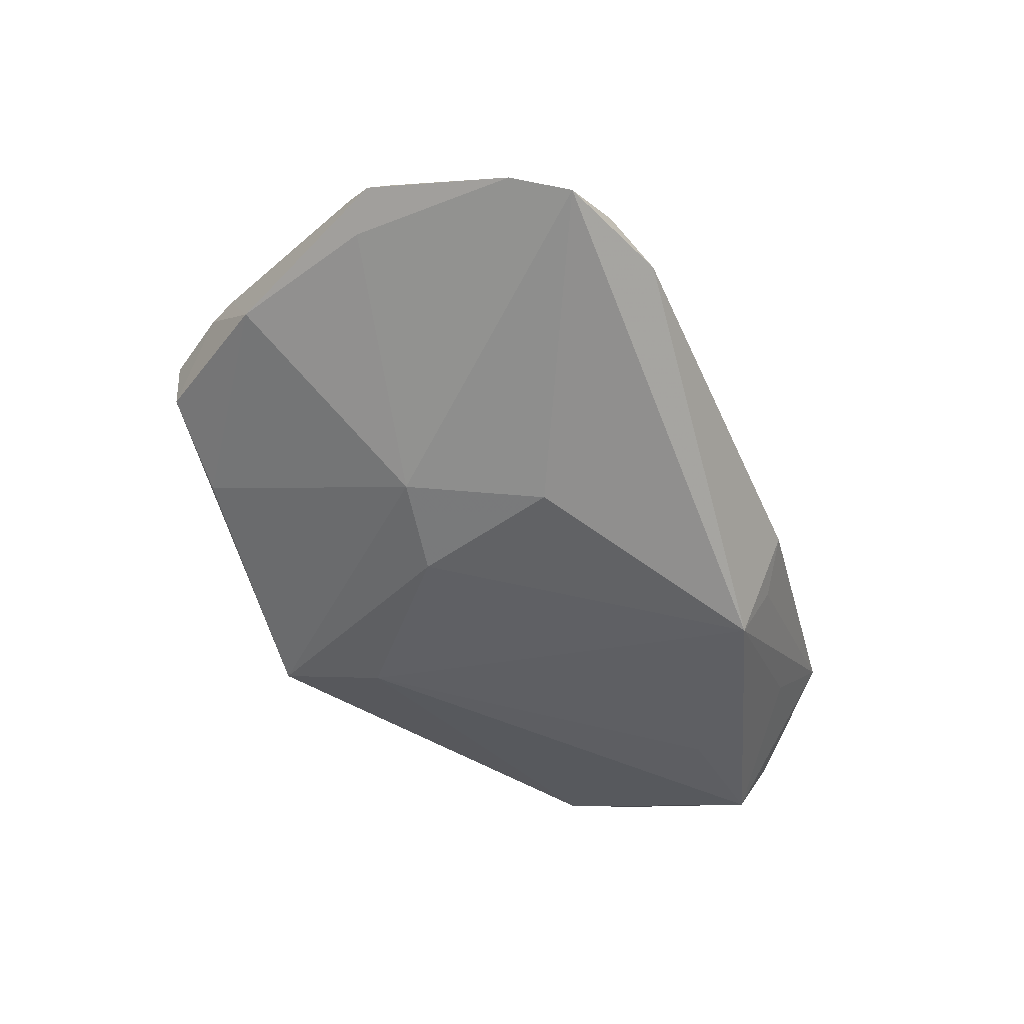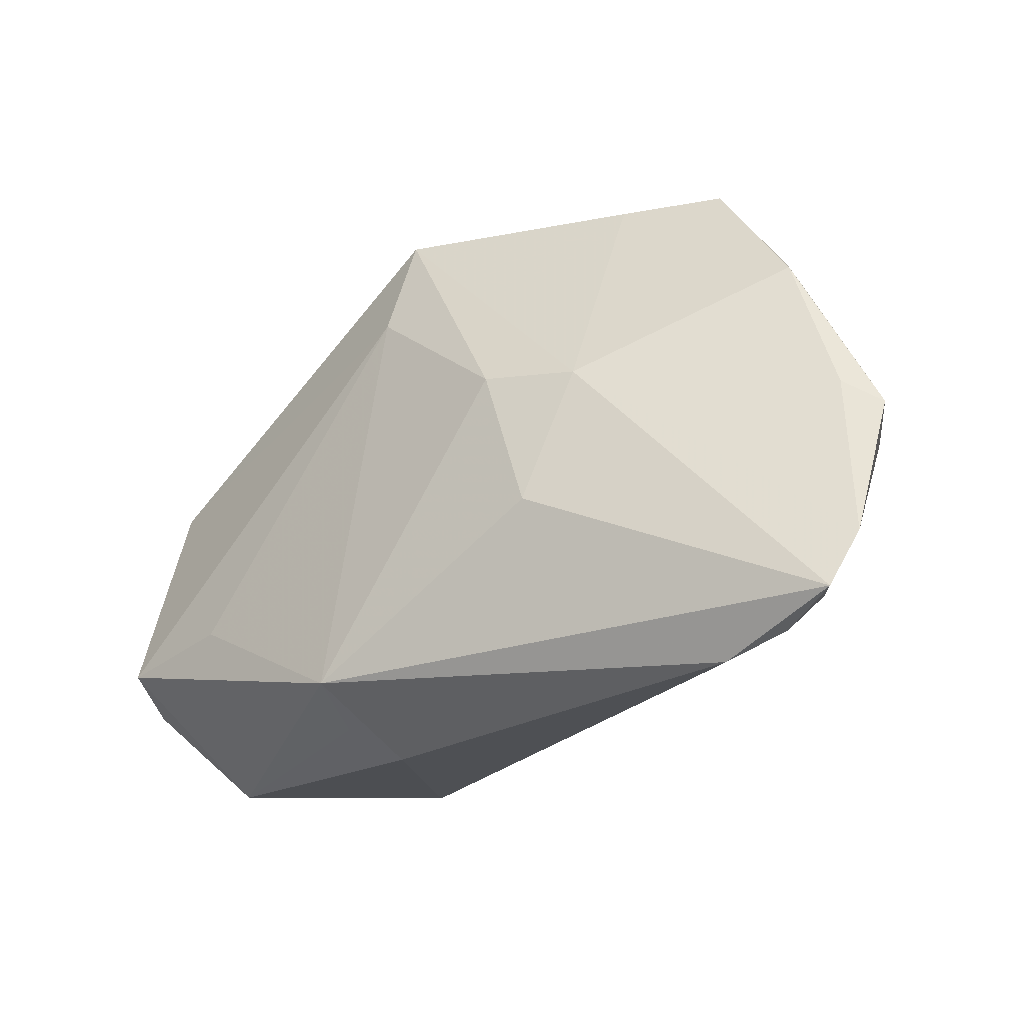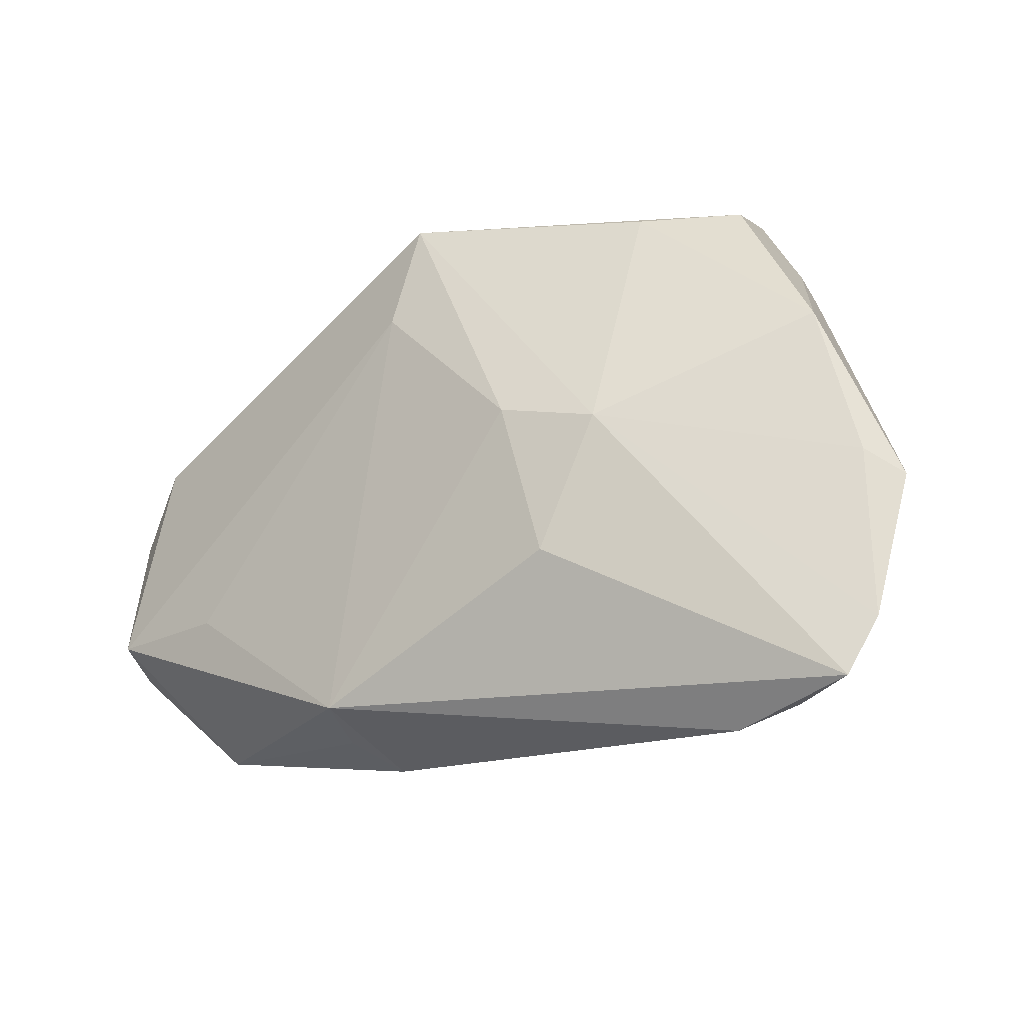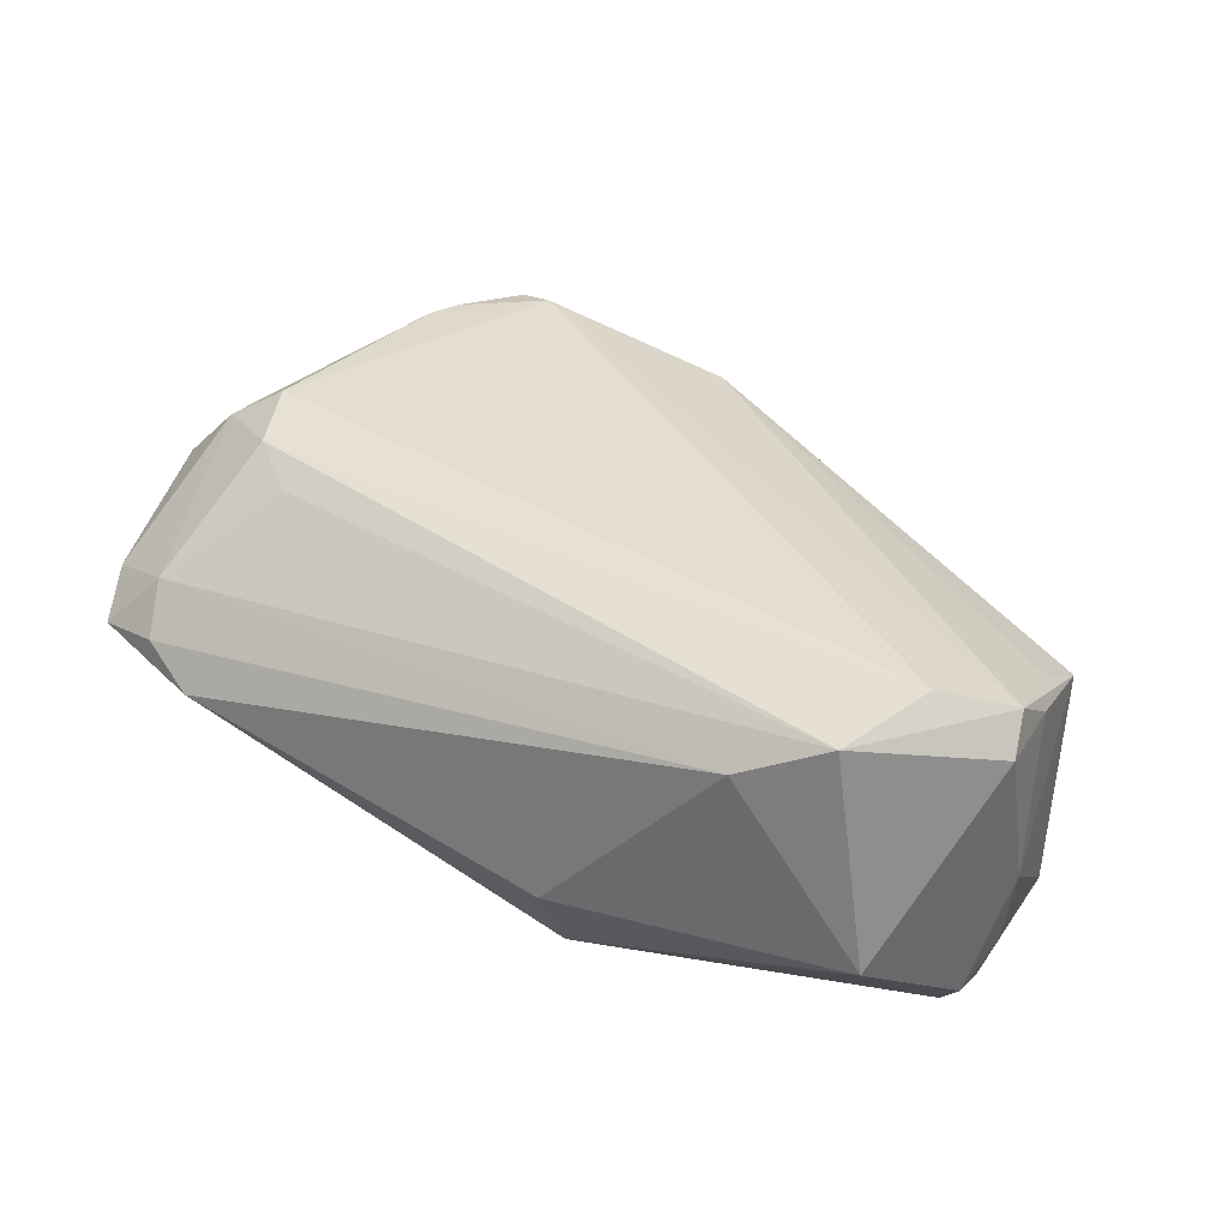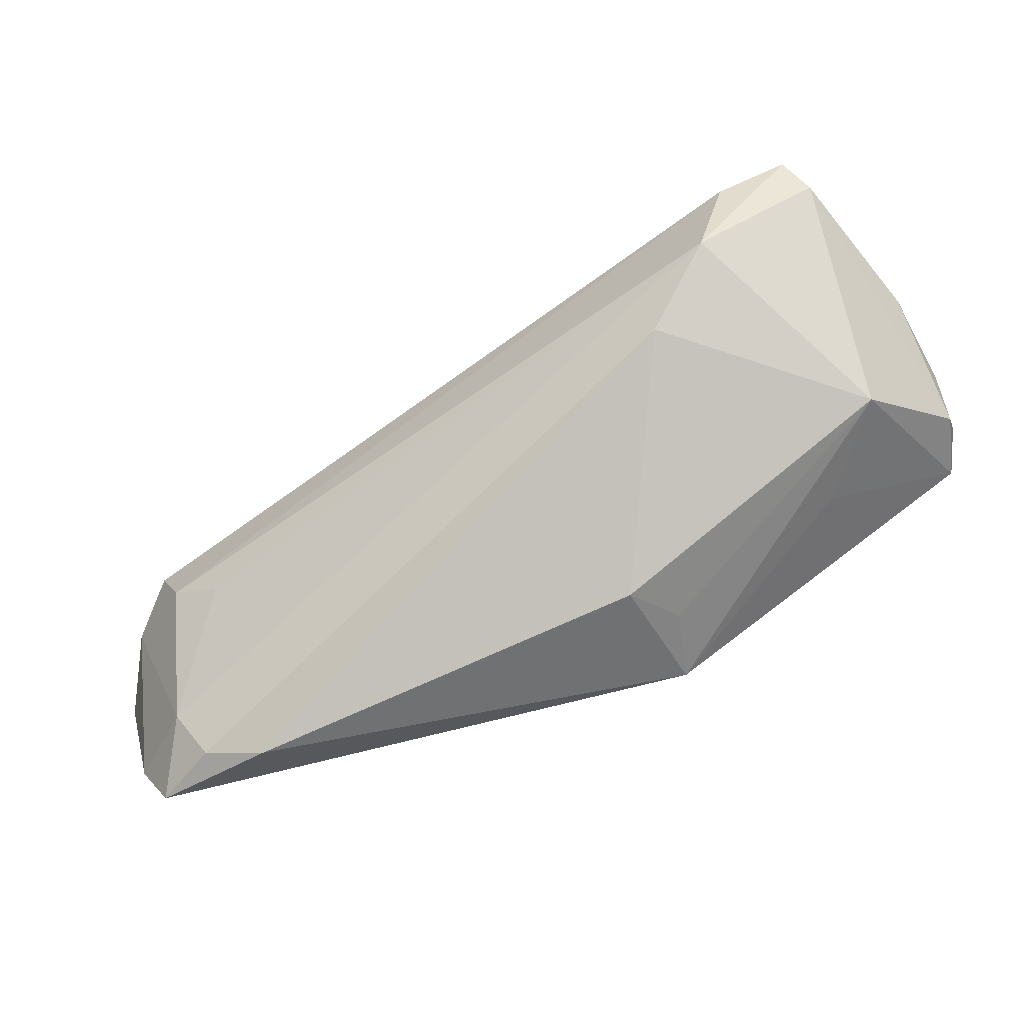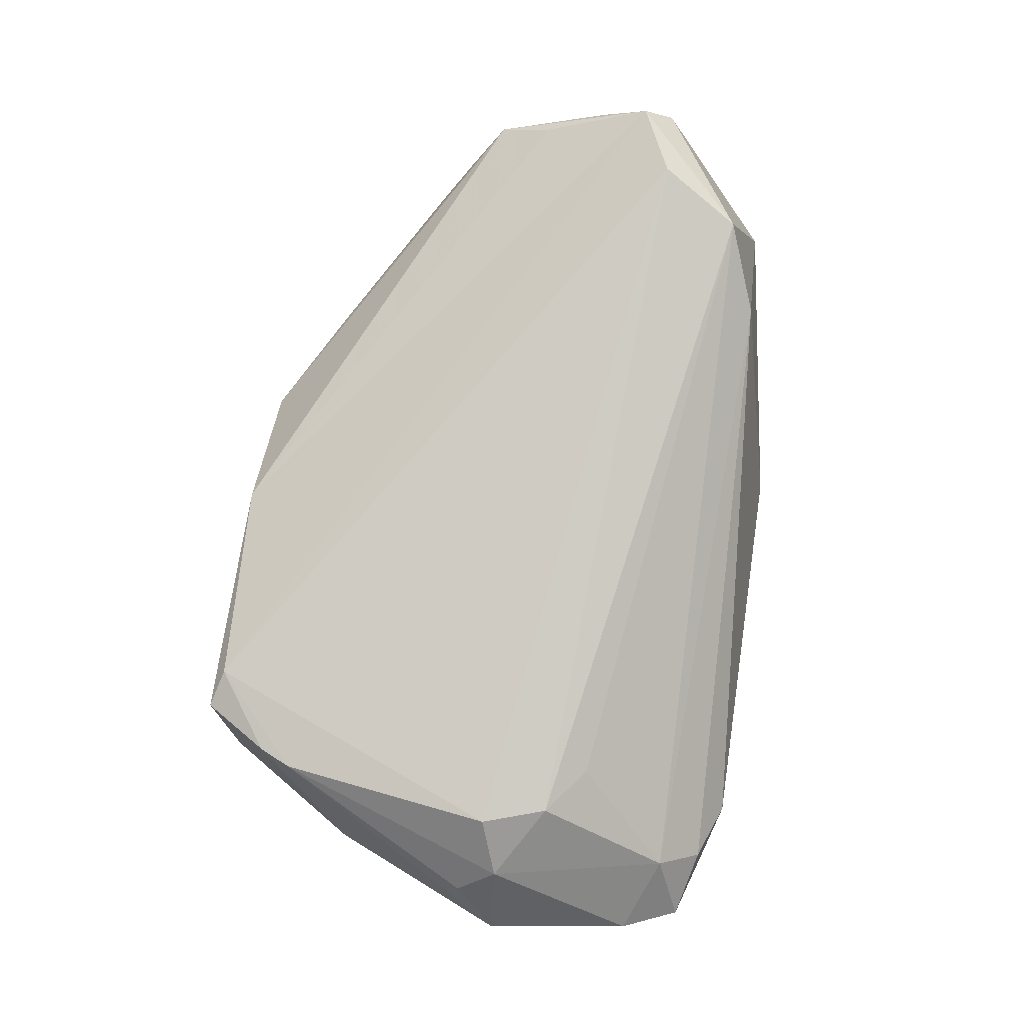
<metadata>
{"format":"obj","ext":"obj","renderer":"f3d","projection":"perspective","resolution":1024,"background":"white","views":[{"elev":-40.5,"azim":-65.9,"up":"+Z"},{"elev":-29.8,"azim":-134.3,"up":"+Y"},{"elev":-18.2,"azim":-138.9,"up":"+Y"},{"elev":43.8,"azim":30.4,"up":"+Z"},{"elev":-76.1,"azim":33.0,"up":"+Y"},{"elev":79.6,"azim":-81.0,"up":"+Z"}]}
</metadata>
<code>
v 0.05099 -0.003946 0.0148
v 0.00106 0.03306 -0.01635
v -0.04247 -0.02552 0.005968
v -0.02506 0.0304 -0.004998
v 0.04404 -0.02727 -0.005236
v -0.05092 -0.02236 0.001536
v -0.01415 0.00495 -0.01811
v -0.04944 -0.001035 0.009324
v 0.05034 -0.009275 0.01976
v -0.05336 -0.00572 0.005226
v -0.03207 0.03306 0.01085
v -0.02457 0.002888 -0.01418
v 0.05252 -0.01107 -0.01134
v 0.04648 0.01088 -0.0164
v 0.02804 -0.02647 0.01431
v 0.04878 0.002841 0.01254
v 0.05109 -0.01212 -0.01741
v -0.03565 0.03006 0.0008171
v 0.04662 0.01302 0.0003809
v 0.03462 -0.02476 -0.01327
v 0.01026 -0.03295 -0.008199
v -0.03807 0.02193 0.01296
v 0.03741 -0.02237 0.01906
v -0.01865 -0.01252 -0.01661
v 0.009952 -0.02735 -0.02127
v 0.01326 -0.02994 -0.01402
v 0.052 0.00187 -0.01561
v -0.04978 -0.002676 0.002319
v -0.04699 -0.005247 0.01283
v -0.03857 -0.01018 0.01596
v -0.04108 -0.002878 0.01694
v 0.04966 0.008965 0.007955
v -0.03419 -0.03306 -0.001297
v -0.04514 0.0146 0.0008897
v -0.04818 -0.02886 -0.0007864
v 0.04432 0.01697 -0.008828
v 0.03245 -0.01311 -0.02149
v -0.03303 -0.01444 0.01438
v 0.02254 0.02631 0.0001993
v -0.02776 0.03189 0.01233
v 0.04247 -0.01304 0.02149
v 0.05336 -0.01117 -0.001063
v 0.003184 0.02072 -0.01889
v -0.03648 0.02556 0.01245
v 0.0514 -0.01278 0.01624
v -0.004596 0.03306 0.008977
v 0.05104 -0.01682 -0.01492
v 0.04809 -0.01389 -0.02149
v 0.01025 0.03303 -0.0007749
v -0.04056 -0.03049 0.001636
f 11 2 18
f 32 42 27
f 46 2 11
f 46 49 2
f 11 40 46
f 46 32 49
f 46 40 9
f 31 40 22
f 22 34 10
f 10 8 22
f 29 8 10
f 31 22 29
f 29 22 8
f 26 5 21
f 21 5 15
f 5 23 15
f 15 23 3
f 41 23 9
f 9 40 41
f 41 40 31
f 31 29 30
f 30 29 3
f 30 41 31
f 23 41 30
f 1 32 9
f 42 32 1
f 9 32 16
f 16 46 9
f 32 46 16
f 34 22 44
f 11 18 44
f 18 34 44
f 44 40 11
f 44 22 40
f 10 34 28
f 27 42 13
f 42 47 13
f 45 23 5
f 9 23 45
f 5 47 45
f 45 47 42
f 45 1 9
f 42 1 45
f 21 15 33
f 25 35 24
f 25 33 35
f 24 7 25
f 25 26 21
f 21 33 25
f 5 26 25
f 25 20 5
f 27 13 17
f 17 13 47
f 3 23 38
f 38 30 3
f 23 30 38
f 2 7 12
f 12 28 34
f 24 35 12
f 12 7 24
f 43 7 2
f 2 14 43
f 43 25 7
f 49 32 39
f 36 32 27
f 27 14 36
f 36 14 2
f 49 39 36
f 2 49 36
f 10 28 6
f 6 29 10
f 6 12 35
f 28 12 6
f 3 29 6
f 6 35 3
f 50 15 3
f 50 33 15
f 3 35 50
f 35 33 50
f 20 25 48
f 48 17 47
f 48 47 5
f 5 20 48
f 48 43 14
f 27 17 48
f 48 14 27
f 4 34 18
f 4 12 34
f 4 18 2
f 2 12 4
f 19 39 32
f 32 36 19
f 19 36 39
f 25 43 37
f 37 48 25
f 43 48 37

</code>
